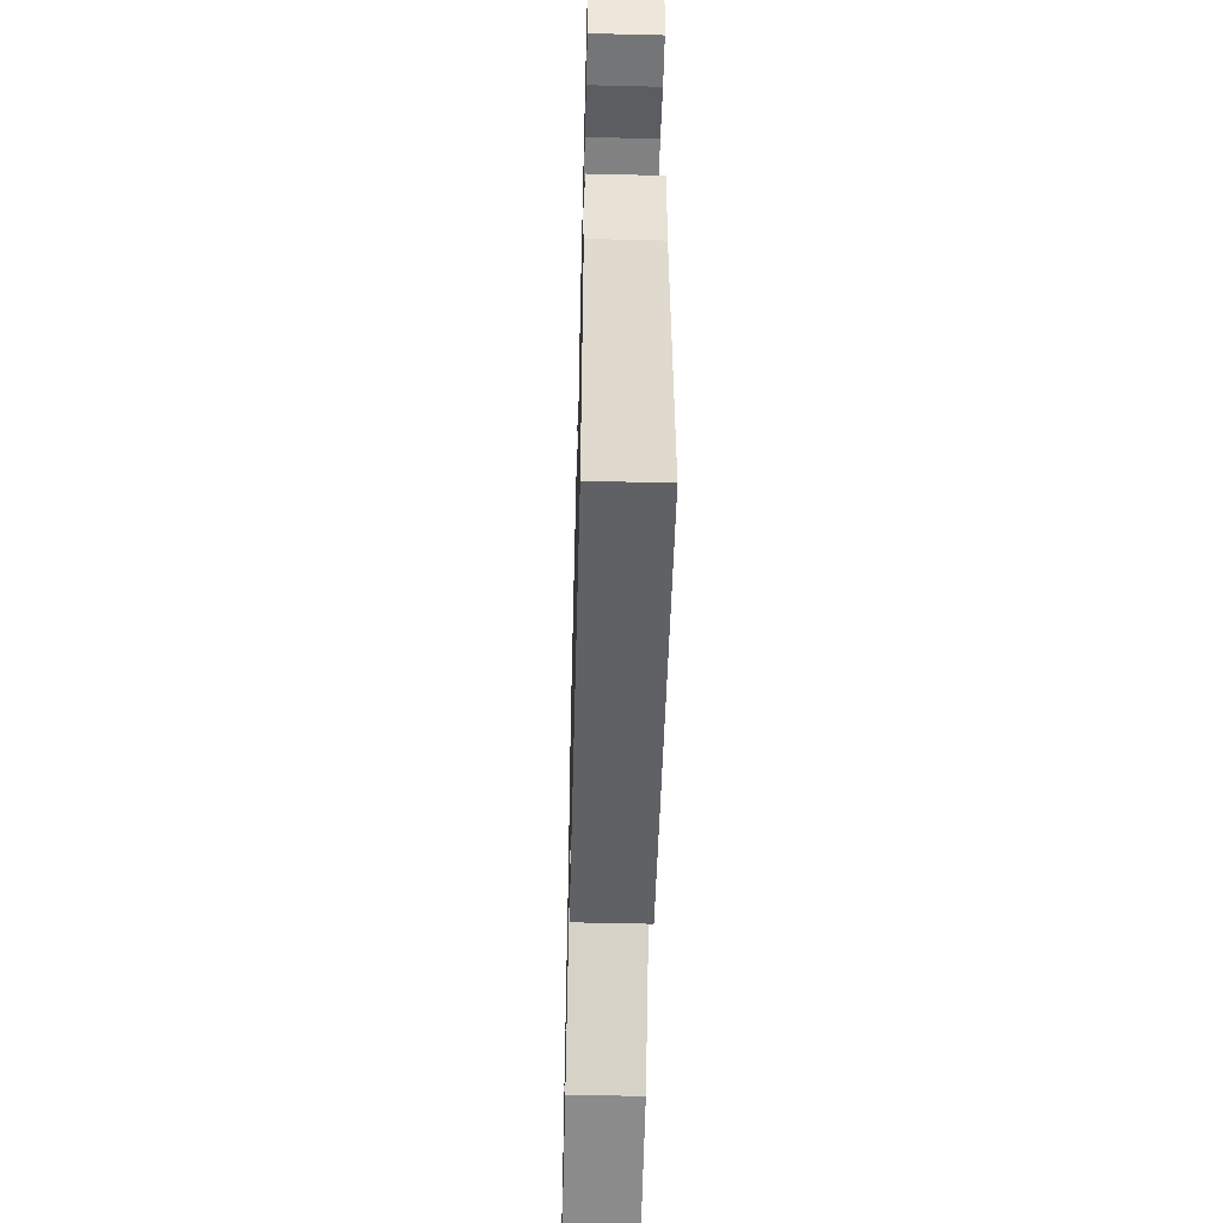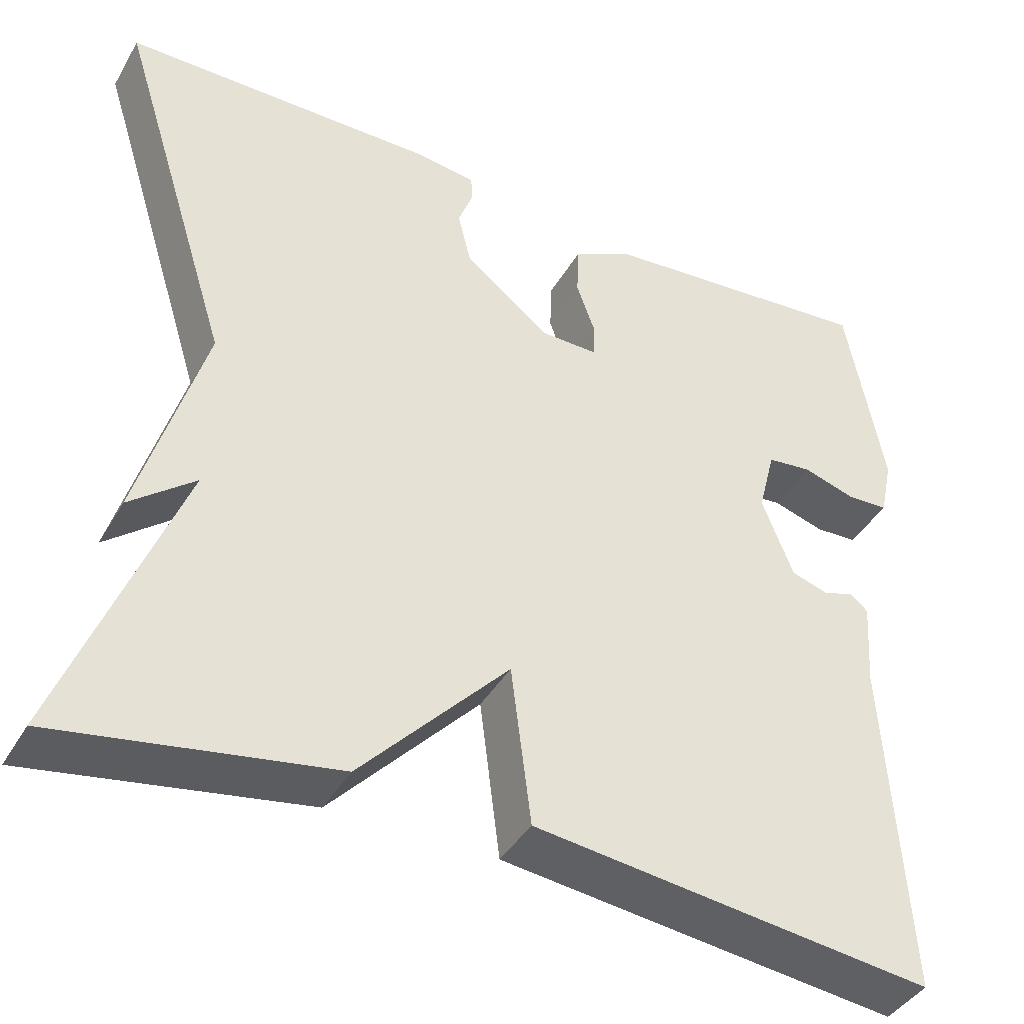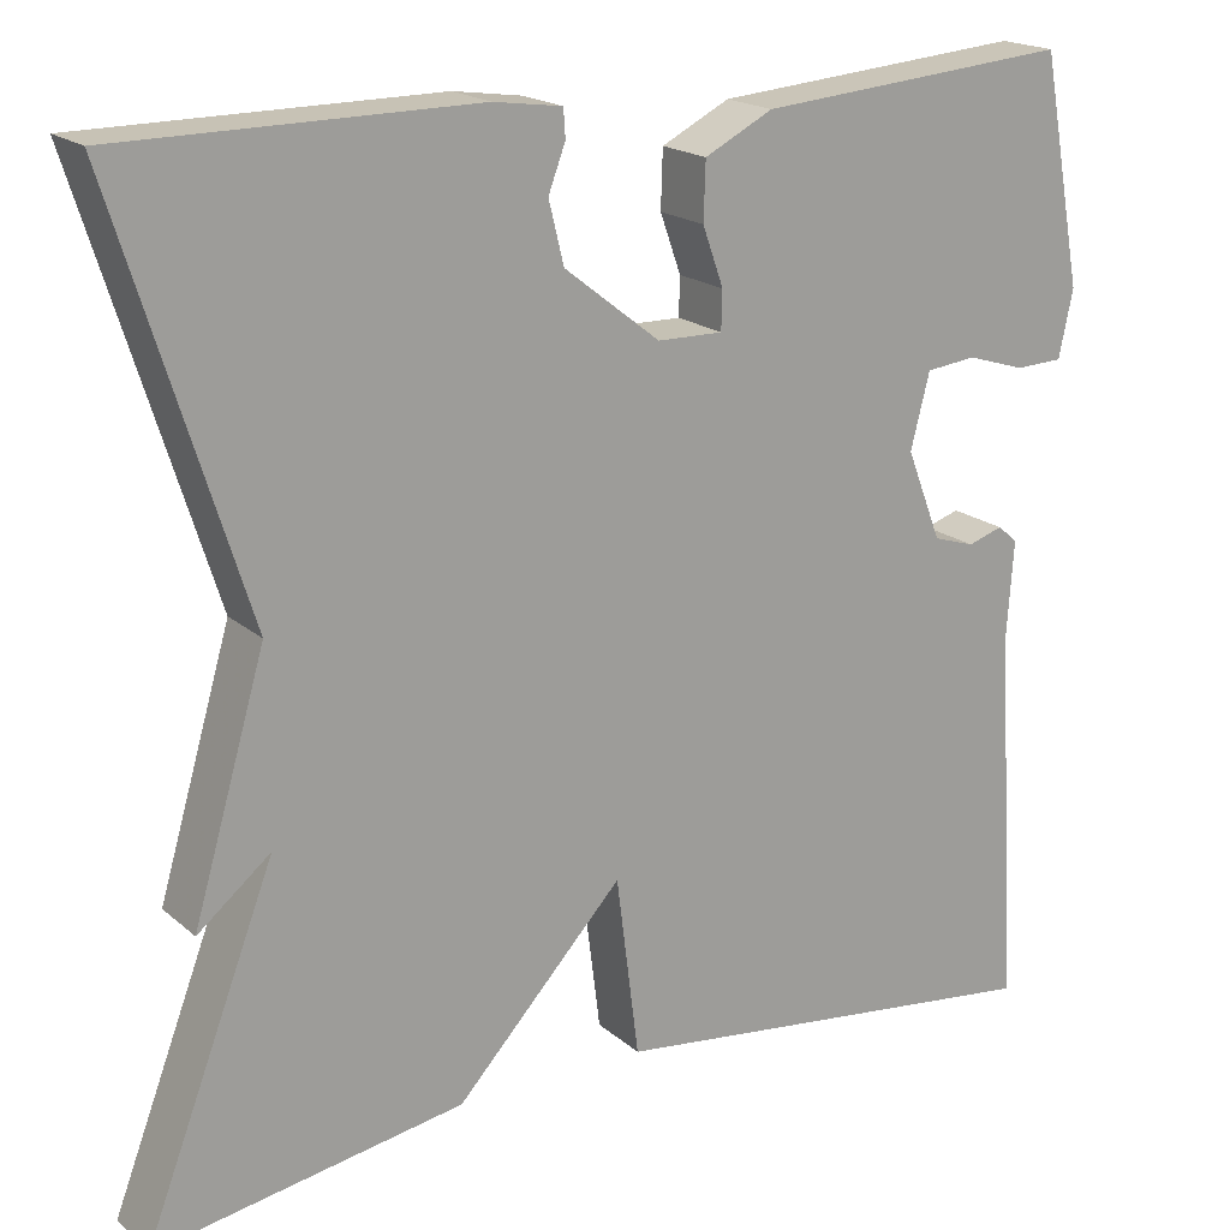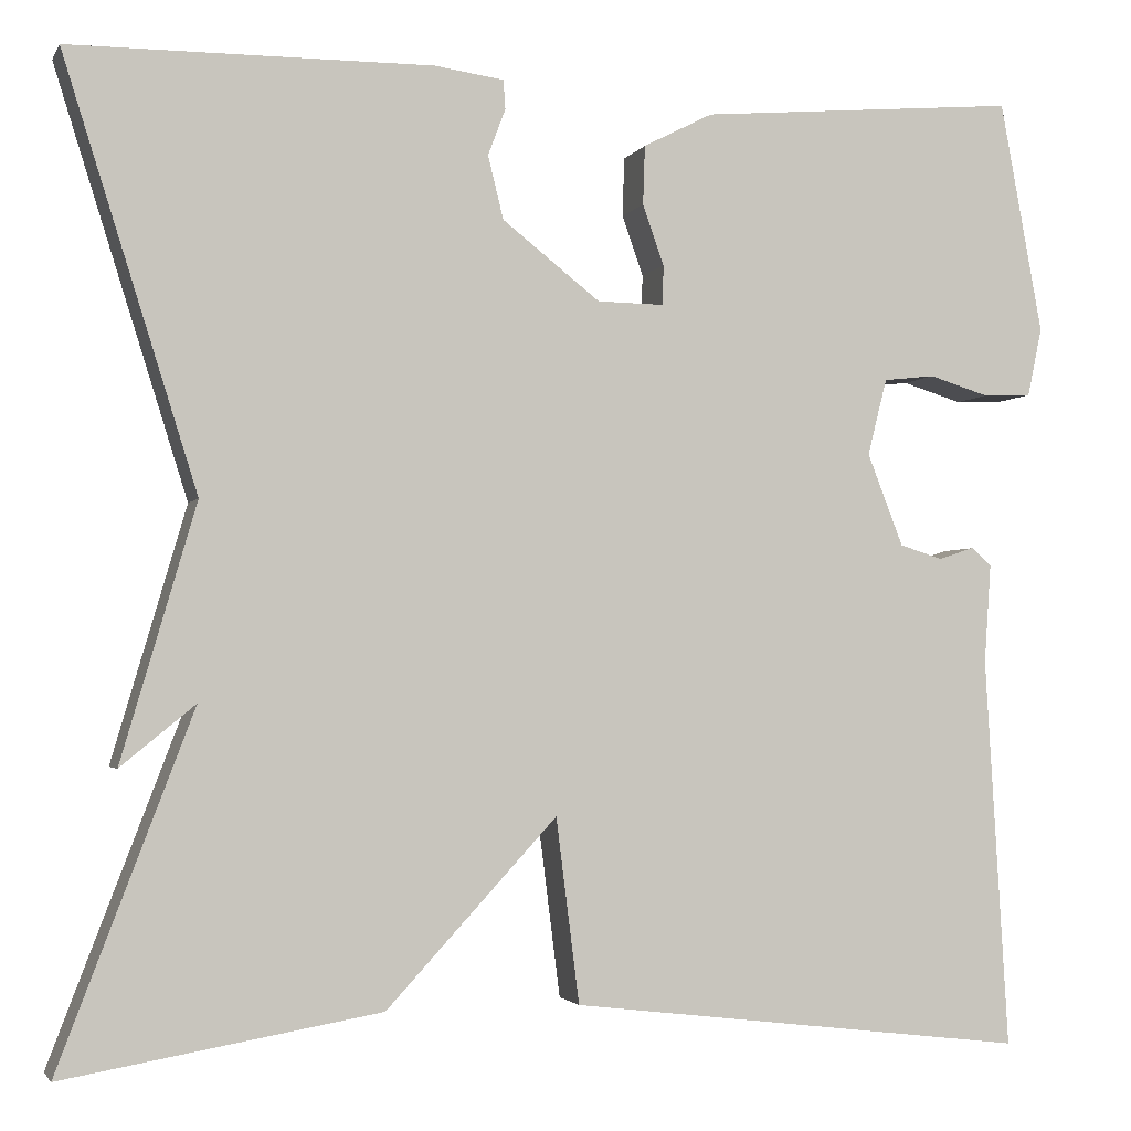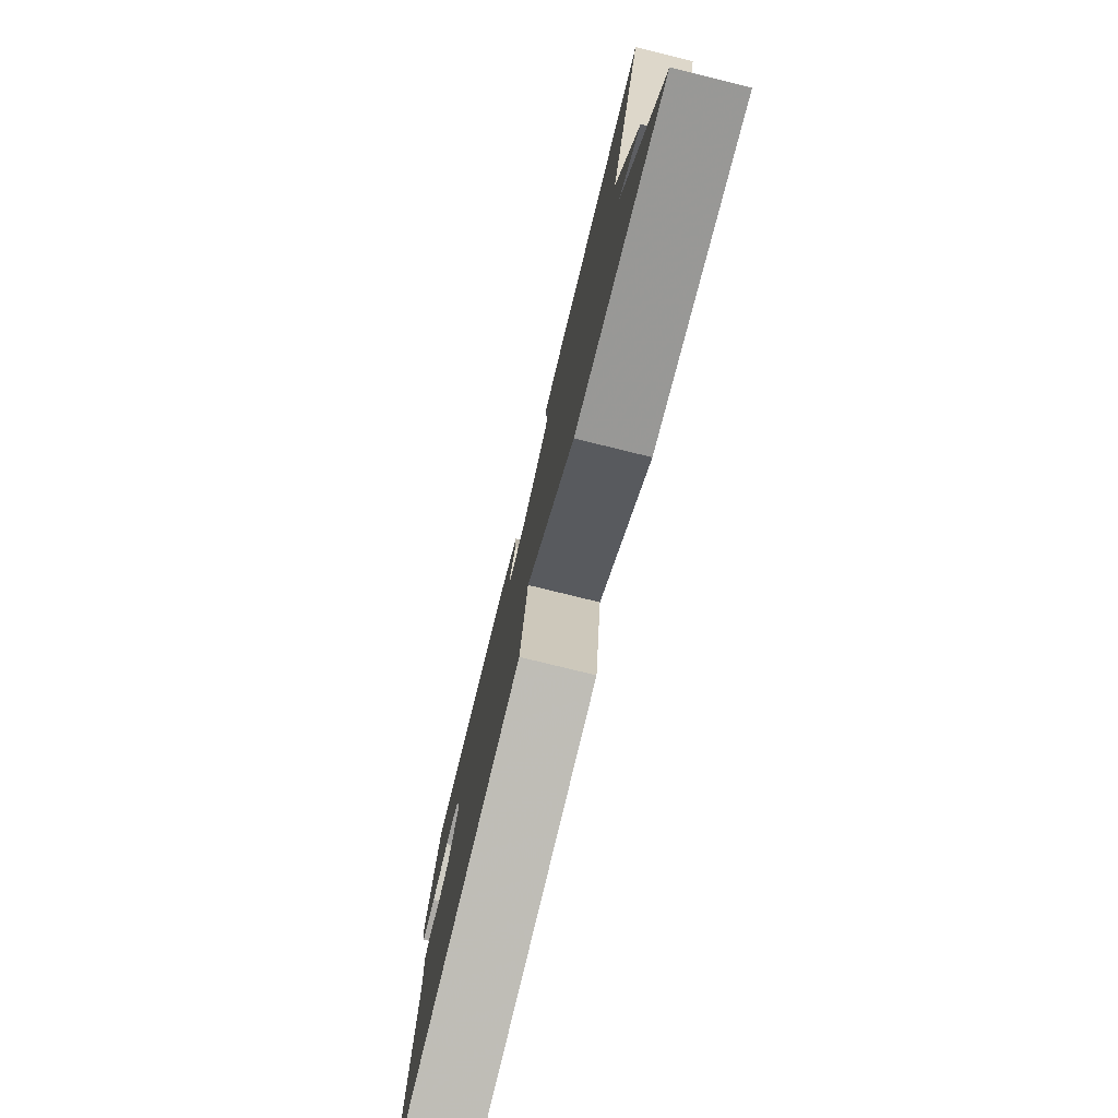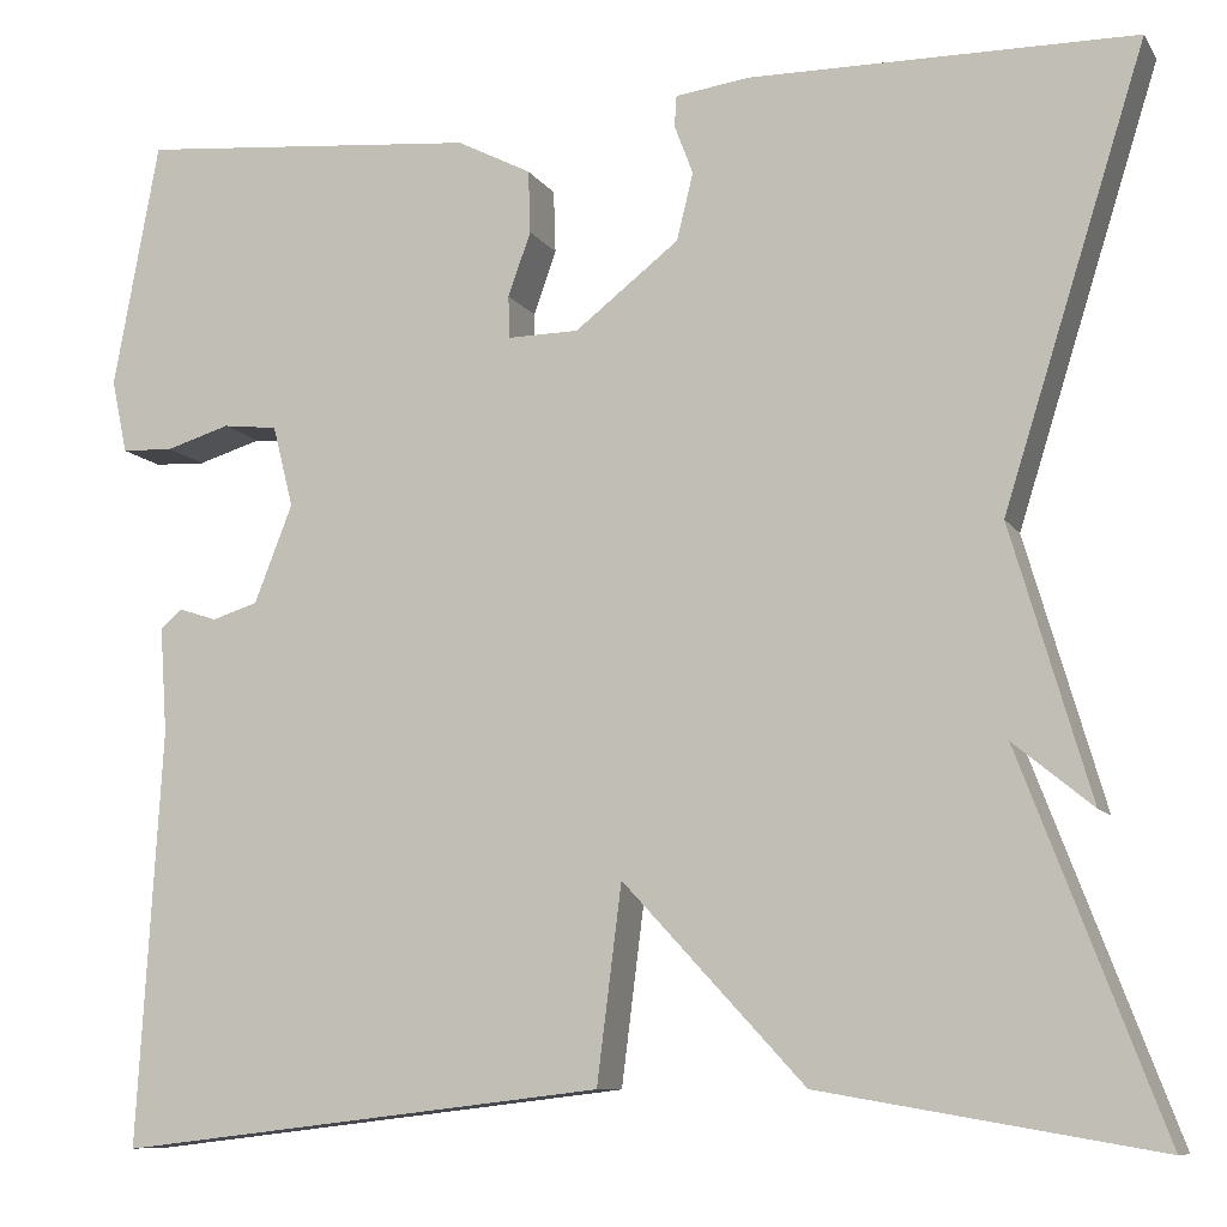
<metadata>
{"format":"obj","ext":"obj","renderer":"f3d","projection":"perspective","resolution":1024,"background":"white","views":[{"elev":-54.1,"azim":-91.5,"up":"+Z"},{"elev":-41.2,"azim":152.1,"up":"+Z"},{"elev":18.8,"azim":147.2,"up":"+Z"},{"elev":-2.5,"azim":163.6,"up":"+Z"},{"elev":-78.3,"azim":76.2,"up":"+Z"},{"elev":-9.3,"azim":19.3,"up":"+Z"}]}
</metadata>
<code>
v 0.5 0.07 -0.5
v 0.174 0.07 -0.444
v -0.002 0.07 -0.254
v -0.026 0.07 -0.444
v -0.5 0.07 -0.5
v -0.476 0.07 -0.097
v -0.483 0.07 0.006
v -0.462 0.07 0.024
v -0.425 0.07 0.012
v -0.381 0.07 0.026
v -0.344 0.07 0.121
v -0.364 0.07 0.2
v -0.417 0.07 0.206
v -0.479 0.07 0.187
v -0.529 0.07 0.189
v -0.544 0.07 0.26
v -0.5 0.07 0.5
v -0.169 0.07 0.471
v -0.097 0.07 0.434
v -0.095 0.07 0.373
v -0.117 0.07 0.311
v -0.116 0.07 0.27
v -0.047 0.07 0.271
v 0.054 0.07 0.35
v 0.07 0.07 0.415
v 0.052 0.07 0.463
v 0.054 0.07 0.493
v 0.126 0.07 0.503
v 0.5 0.07 0.5
v 0.362 0.07 0.061
v 0.439 0.07 -0.202
v 0.362 0.07 -0.139
v 0.5 0 -0.5
v 0.174 0 -0.444
v -0.002 0 -0.254
v -0.026 0 -0.444
v -0.5 0 -0.5
v -0.476 0 -0.097
v -0.483 0 0.006
v -0.462 0 0.024
v -0.425 0 0.012
v -0.381 0 0.026
v -0.344 0 0.121
v -0.364 0 0.2
v -0.417 0 0.206
v -0.479 0 0.187
v -0.529 0 0.189
v -0.544 0 0.26
v -0.5 0 0.5
v -0.169 0 0.471
v -0.097 0 0.434
v -0.095 0 0.373
v -0.117 0 0.311
v -0.116 0 0.27
v -0.047 0 0.271
v 0.054 0 0.35
v 0.07 0 0.415
v 0.052 0 0.463
v 0.054 0 0.493
v 0.126 0 0.503
v 0.5 0 0.5
v 0.362 0 0.061
v 0.439 0 -0.202
v 0.362 0 -0.139
f 30 31 32
f 28 29 30
f 27 28 30
f 26 27 30
f 25 26 30
f 24 25 30 32
f 1 2 3
f 32 1 3
f 24 32 3
f 23 24 3
f 19 20 21
f 18 19 21
f 17 18 21
f 16 17 21
f 15 16 21
f 14 15 21
f 13 14 21
f 12 13 21 22
f 23 3 4
f 22 23 4
f 12 22 4
f 11 12 4
f 6 7 8 9
f 6 9 10
f 5 6 10
f 4 5 10 11
f 64 63 62
f 62 61 60
f 62 60 59
f 62 59 58
f 62 58 57
f 64 62 57 56
f 35 34 33
f 35 33 64
f 35 64 56
f 35 56 55
f 53 52 51
f 53 51 50
f 53 50 49
f 53 49 48
f 53 48 47
f 53 47 46
f 53 46 45
f 54 53 45 44
f 36 35 55
f 36 55 54
f 36 54 44
f 36 44 43
f 41 40 39 38
f 42 41 38
f 42 38 37
f 43 42 37 36
f 1 33 34 2
f 2 34 35 3
f 3 35 36 4
f 4 36 37 5
f 5 37 38 6
f 6 38 39 7
f 7 39 40 8
f 8 40 41 9
f 9 41 42 10
f 10 42 43 11
f 11 43 44 12
f 12 44 45 13
f 13 45 46 14
f 14 46 47 15
f 15 47 48 16
f 16 48 49 17
f 17 49 50 18
f 18 50 51 19
f 19 51 52 20
f 20 52 53 21
f 21 53 54 22
f 22 54 55 23
f 23 55 56 24
f 24 56 57 25
f 25 57 58 26
f 26 58 59 27
f 27 59 60 28
f 28 60 61 29
f 29 61 62 30
f 30 62 63 31
f 31 63 64 32
f 32 64 33 1

</code>
